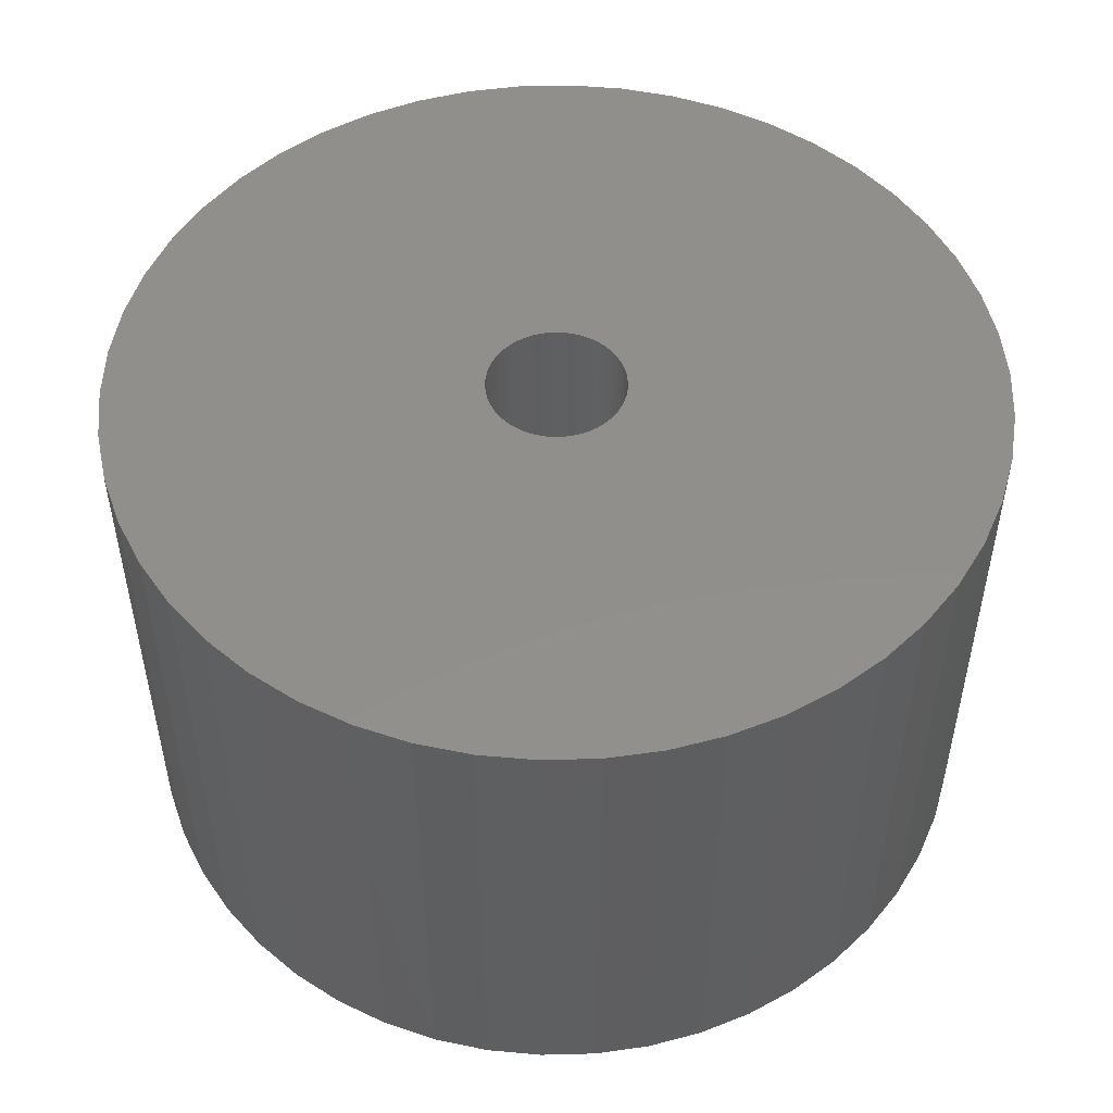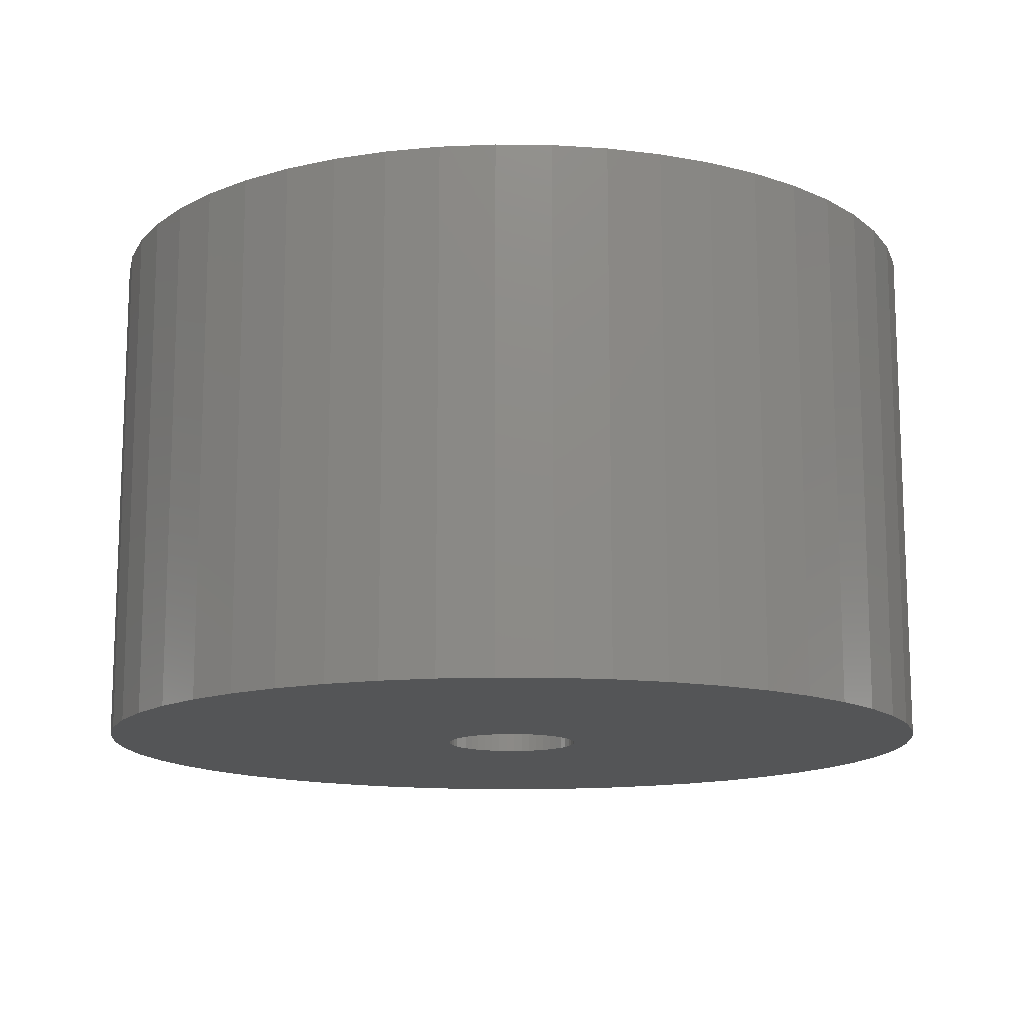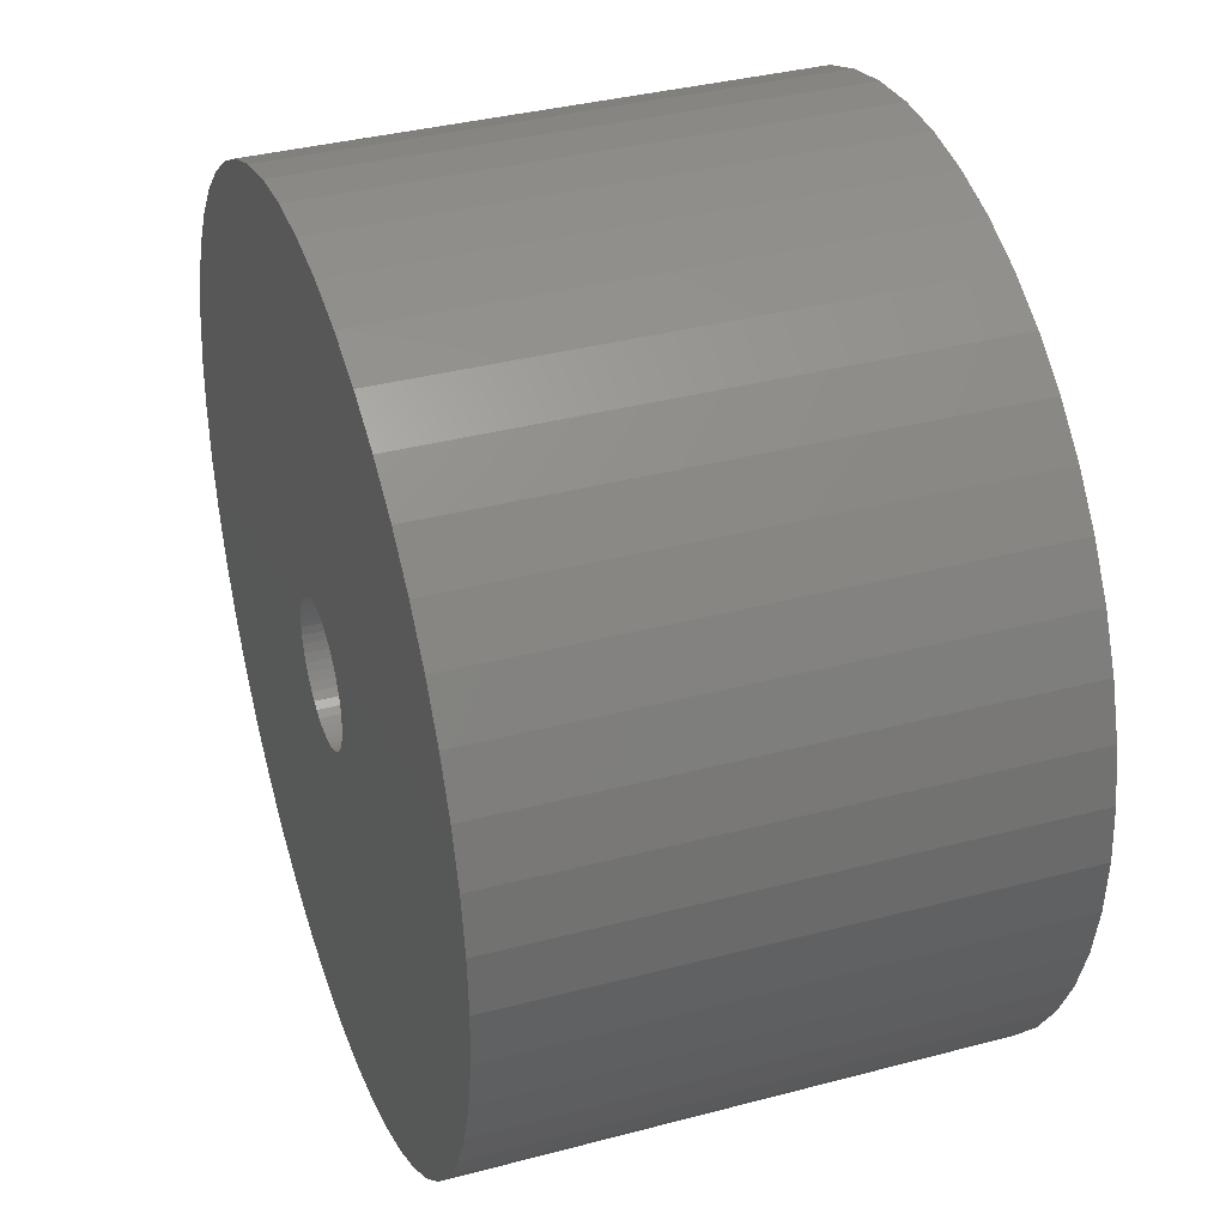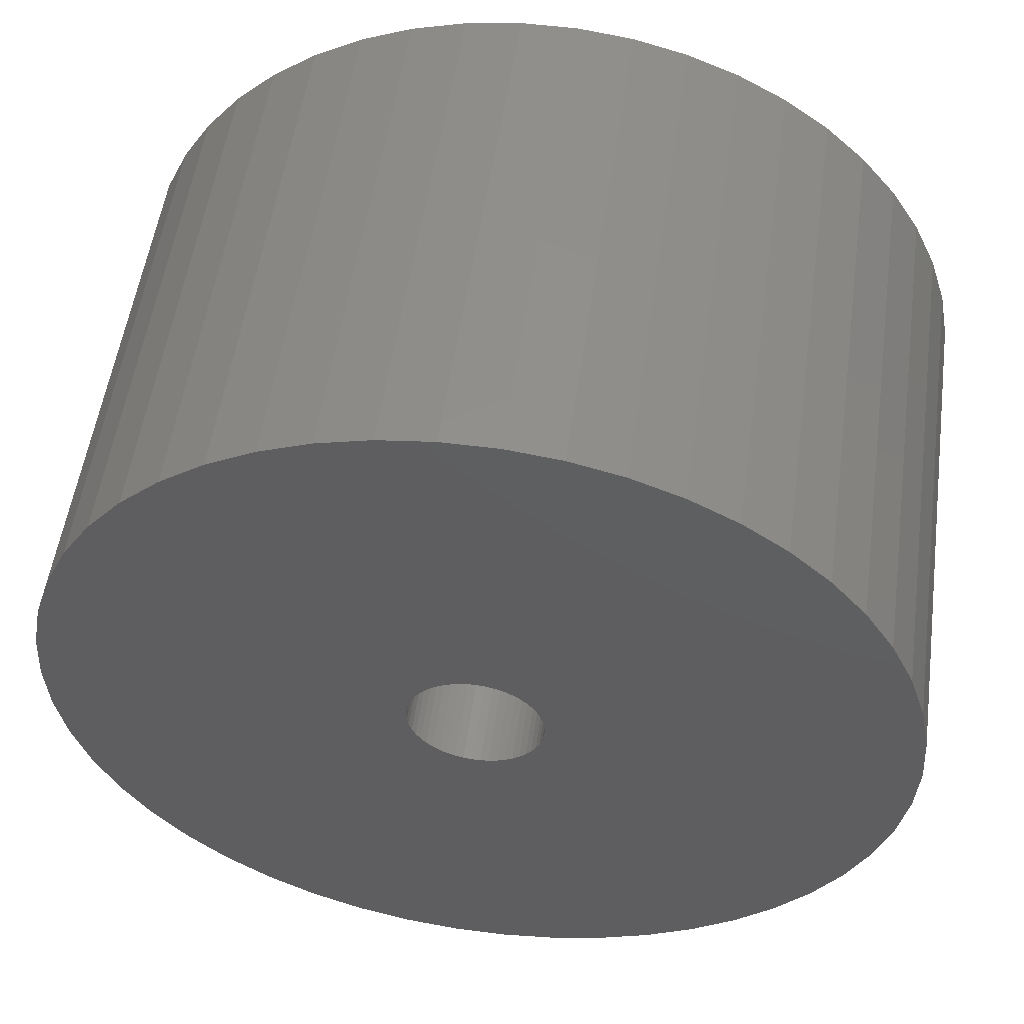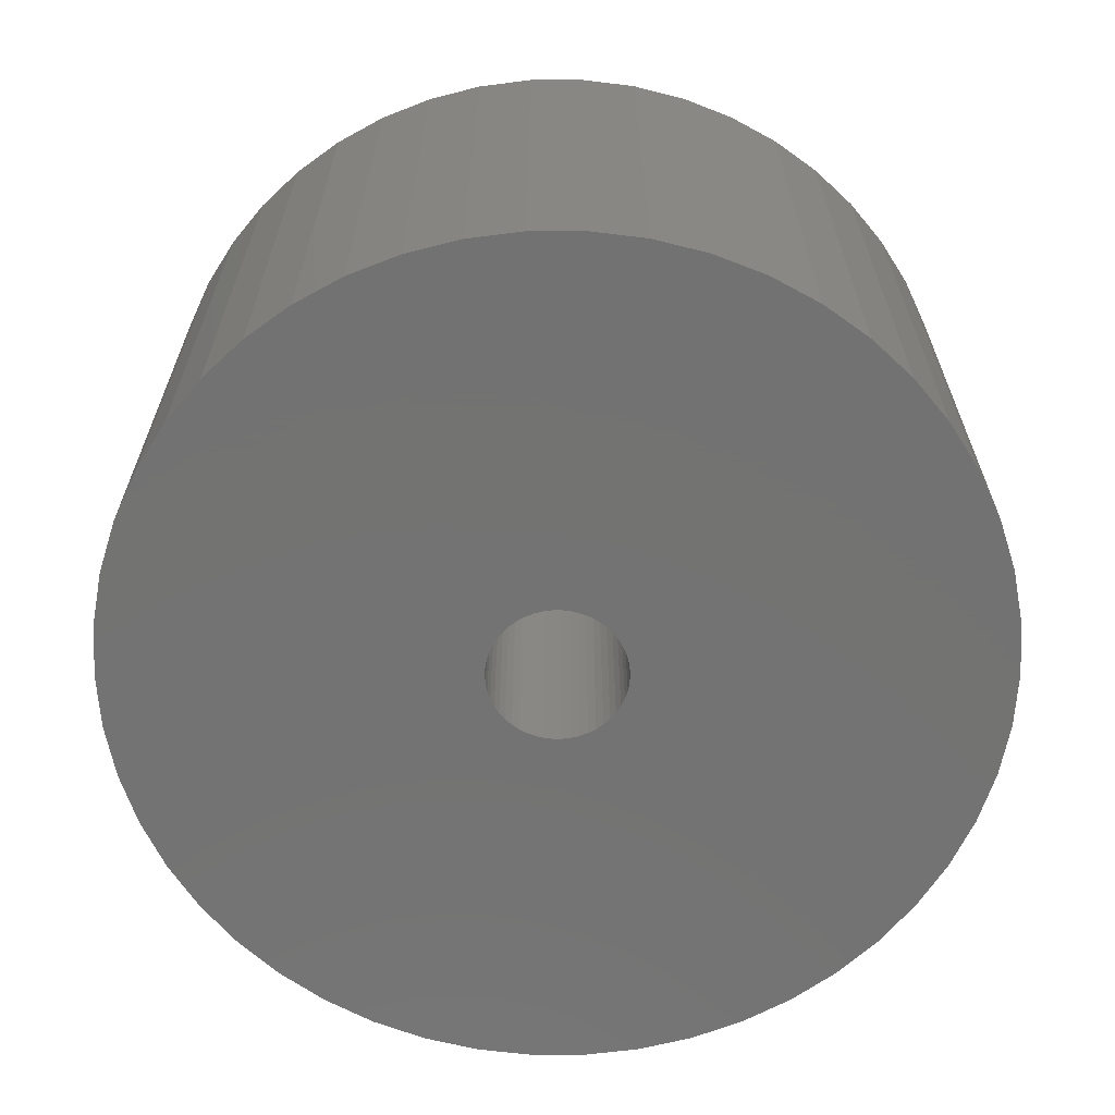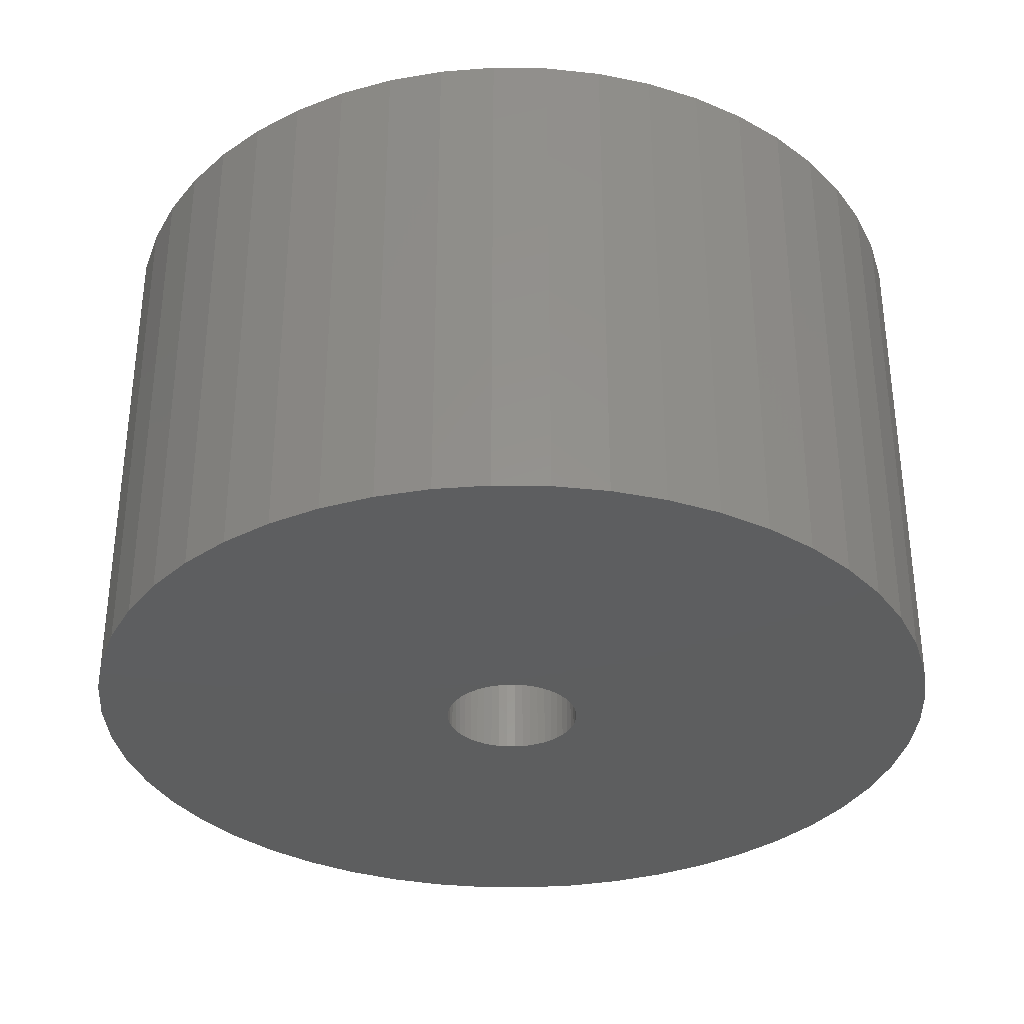
<metadata>
{"format":"stl","ext":"stl","renderer":"f3d","projection":"perspective","resolution":1024,"background":"white","views":[{"elev":50.8,"azim":106.4,"up":"+Z"},{"elev":-13.6,"azim":-116.7,"up":"+Z"},{"elev":36.6,"azim":71.0,"up":"+Y"},{"elev":52.9,"azim":7.9,"up":"+Y"},{"elev":-64.9,"azim":-71.9,"up":"+Z"},{"elev":-33.7,"azim":-94.7,"up":"+Z"}]}
</metadata>
<code>
# stl→obj: 200 verts, 400 faces
v 17.5 0 10.5
v 17.36 2.193 -10.5
v 17.36 2.193 10.5
v 17.5 0 -10.5
v -17.5 0 -10.5
v -17.36 2.193 10.5
v -17.36 2.193 -10.5
v -17.5 0 10.5
v 1.099 17.47 -10.5
v -1.099 17.47 10.5
v 1.099 17.47 10.5
v -1.099 17.47 -10.5
v 12.76 11.98 -10.5
v 11.15 13.48 10.5
v 12.76 11.98 10.5
v 11.15 13.48 -10.5
v -11.15 13.48 -10.5
v -12.76 11.98 10.5
v -11.15 13.48 10.5
v -12.76 11.98 -10.5
v -5.408 16.64 -10.5
v -7.451 15.83 10.5
v -5.408 16.64 10.5
v -7.451 15.83 -10.5
v 12.76 -11.98 10.5
v 14.16 -10.29 -10.5
v 14.16 -10.29 10.5
v 12.76 -11.98 -10.5
v 16.27 6.442 10.5
v 15.34 8.431 -10.5
v 15.34 8.431 10.5
v 16.27 6.442 -10.5
v 16.95 4.352 -10.5
v 16.95 4.352 10.5
v 7.451 15.83 -10.5
v 5.408 16.64 10.5
v 7.451 15.83 10.5
v 5.408 16.64 -10.5
v 9.377 14.78 10.5
v 9.377 14.78 -10.5
v -16.27 6.442 -10.5
v -15.34 8.431 10.5
v -15.34 8.431 -10.5
v -16.27 6.442 10.5
v -14.16 10.29 10.5
v -14.16 10.29 -10.5
v -16.95 4.352 -10.5
v -16.95 4.352 10.5
v -9.377 14.78 -10.5
v -9.377 14.78 10.5
v -3.279 17.19 10.5
v -3.279 17.19 -10.5
v 17.36 -2.193 10.5
v 17.36 -2.193 -10.5
v -5.408 -16.64 -10.5
v -3.279 -17.19 10.5
v -5.408 -16.64 10.5
v -3.279 -17.19 -10.5
v 1.099 -17.47 -10.5
v 3.279 -17.19 10.5
v 1.099 -17.47 10.5
v 3.279 -17.19 -10.5
v 14.16 10.29 10.5
v 14.16 10.29 -10.5
v 3.279 17.19 10.5
v 3.279 17.19 -10.5
v 9.377 -14.78 -10.5
v 11.15 -13.48 10.5
v 9.377 -14.78 10.5
v 11.15 -13.48 -10.5
v 15.34 -8.431 -10.5
v 15.34 -8.431 10.5
v 16.27 -6.442 10.5
v 16.95 -4.352 -10.5
v 16.95 -4.352 10.5
v 16.27 -6.442 -10.5
v -15.34 -8.431 -10.5
v -16.27 -6.442 10.5
v -16.27 -6.442 -10.5
v -15.34 -8.431 10.5
v -16.95 -4.352 10.5
v -16.95 -4.352 -10.5
v 5.408 -16.64 -10.5
v 7.451 -15.83 10.5
v 5.408 -16.64 10.5
v 7.451 -15.83 -10.5
v 2.75 0 10.5
v 2.728 0.3447 10.5
v 2.664 0.6839 10.5
v 2.728 -0.3447 10.5
v 2.557 1.012 10.5
v 2.41 1.325 10.5
v 2.664 -0.6839 10.5
v 2.225 1.616 10.5
v 2.005 1.883 10.5
v 2.557 -1.012 10.5
v 1.753 2.119 10.5
v 1.474 2.322 10.5
v 2.41 -1.325 10.5
v 1.171 2.488 10.5
v 0.8498 2.615 10.5
v 2.225 -1.616 10.5
v 0.5153 2.701 10.5
v 0.1727 2.745 10.5
v -0.1727 2.745 10.5
v -0.5153 2.701 10.5
v -0.8498 2.615 10.5
v -1.171 2.488 10.5
v -1.474 2.322 10.5
v -1.753 2.119 10.5
v -2.005 1.883 10.5
v -2.225 1.616 10.5
v 2.005 -1.883 10.5
v 1.753 -2.119 10.5
v 1.474 -2.322 10.5
v 1.171 -2.488 10.5
v 0.8498 -2.615 10.5
v 0.5153 -2.701 10.5
v 0.1727 -2.745 10.5
v -0.1727 -2.745 10.5
v -1.099 -17.47 10.5
v -0.5153 -2.701 10.5
v -0.8498 -2.615 10.5
v -1.171 -2.488 10.5
v -7.451 -15.83 10.5
v -1.474 -2.322 10.5
v -9.377 -14.78 10.5
v -1.753 -2.119 10.5
v -11.15 -13.48 10.5
v -2.005 -1.883 10.5
v -12.76 -11.98 10.5
v -2.225 -1.616 10.5
v -14.16 -10.29 10.5
v -2.41 -1.325 10.5
v -2.557 -1.012 10.5
v -2.664 -0.6839 10.5
v -2.728 -0.3447 10.5
v -17.36 -2.193 10.5
v -2.75 0 10.5
v -2.41 1.325 10.5
v -2.557 1.012 10.5
v -2.664 0.6839 10.5
v -2.728 0.3447 10.5
v -1.099 -17.47 -10.5
v -7.451 -15.83 -10.5
v -17.36 -2.193 -10.5
v -12.76 -11.98 -10.5
v -11.15 -13.48 -10.5
v -14.16 -10.29 -10.5
v 2.75 0 -10.5
v 2.728 -0.3447 -10.5
v 2.664 -0.6839 -10.5
v 2.728 0.3447 -10.5
v 2.557 -1.012 -10.5
v 2.41 -1.325 -10.5
v 2.664 0.6839 -10.5
v 2.225 -1.616 -10.5
v 2.005 -1.883 -10.5
v 2.557 1.012 -10.5
v 1.753 -2.119 -10.5
v 1.474 -2.322 -10.5
v 2.41 1.325 -10.5
v 1.171 -2.488 -10.5
v 0.8498 -2.615 -10.5
v 2.225 1.616 -10.5
v 0.5153 -2.701 -10.5
v 0.1727 -2.745 -10.5
v -0.1727 -2.745 -10.5
v -0.5153 -2.701 -10.5
v -0.8498 -2.615 -10.5
v -1.171 -2.488 -10.5
v -1.474 -2.322 -10.5
v -9.377 -14.78 -10.5
v -1.753 -2.119 -10.5
v -2.005 -1.883 -10.5
v -2.225 -1.616 -10.5
v 2.005 1.883 -10.5
v 1.753 2.119 -10.5
v 1.474 2.322 -10.5
v 1.171 2.488 -10.5
v 0.8498 2.615 -10.5
v 0.5153 2.701 -10.5
v 0.1727 2.745 -10.5
v -0.1727 2.745 -10.5
v -0.5153 2.701 -10.5
v -0.8498 2.615 -10.5
v -1.171 2.488 -10.5
v -1.474 2.322 -10.5
v -1.753 2.119 -10.5
v -2.005 1.883 -10.5
v -2.225 1.616 -10.5
v -2.41 1.325 -10.5
v -2.557 1.012 -10.5
v -2.664 0.6839 -10.5
v -2.728 0.3447 -10.5
v -2.75 0 -10.5
v -2.41 -1.325 -10.5
v -2.557 -1.012 -10.5
v -2.664 -0.6839 -10.5
v -2.728 -0.3447 -10.5
f 1 2 3
f 2 1 4
f 5 6 7
f 6 5 8
f 9 10 11
f 10 9 12
f 13 14 15
f 14 13 16
f 17 18 19
f 18 17 20
f 21 22 23
f 22 21 24
f 25 26 27
f 26 25 28
f 29 30 31
f 30 29 32
f 3 33 34
f 33 3 2
f 35 36 37
f 36 35 38
f 16 39 14
f 39 16 40
f 41 42 43
f 42 41 44
f 43 45 46
f 45 43 42
f 47 44 41
f 44 47 48
f 49 19 50
f 19 49 17
f 12 51 10
f 51 12 52
f 53 4 1
f 4 53 54
f 55 56 57
f 56 55 58
f 59 60 61
f 60 59 62
f 34 32 29
f 32 34 33
f 63 13 15
f 13 63 64
f 31 64 63
f 64 31 30
f 38 65 36
f 65 38 66
f 66 11 65
f 11 66 9
f 40 37 39
f 37 40 35
f 52 23 51
f 23 52 21
f 67 68 69
f 68 67 70
f 27 71 72
f 71 27 26
f 73 74 75
f 74 73 76
f 75 54 53
f 54 75 74
f 77 78 79
f 78 77 80
f 79 81 82
f 81 79 78
f 70 25 68
f 25 70 28
f 83 84 85
f 84 83 86
f 62 85 60
f 85 62 83
f 46 18 20
f 18 46 45
f 87 1 3
f 88 3 34
f 1 87 53
f 89 34 29
f 90 53 87
f 91 29 31
f 53 90 75
f 92 31 63
f 93 75 90
f 94 63 15
f 75 93 73
f 95 15 14
f 96 73 93
f 97 14 39
f 73 96 72
f 98 39 37
f 99 72 96
f 100 37 36
f 72 99 27
f 101 36 65
f 102 27 99
f 27 102 25
f 3 88 87
f 34 89 88
f 29 91 89
f 31 92 91
f 63 94 92
f 15 95 94
f 14 97 95
f 39 98 97
f 37 100 98
f 103 65 11
f 36 101 100
f 65 103 101
f 11 104 103
f 11 105 104
f 10 105 11
f 105 10 106
f 51 106 10
f 106 51 107
f 23 107 51
f 107 23 108
f 22 108 23
f 108 22 109
f 50 109 22
f 109 50 110
f 19 110 50
f 110 19 111
f 111 18 112
f 18 111 19
f 113 25 102
f 25 113 68
f 114 68 113
f 68 114 69
f 115 69 114
f 69 115 84
f 116 84 115
f 84 116 85
f 117 85 116
f 85 117 60
f 118 60 117
f 60 118 61
f 119 61 118
f 120 61 119
f 121 120 122
f 56 122 123
f 120 121 61
f 57 123 124
f 125 124 126
f 127 126 128
f 129 128 130
f 131 130 132
f 133 132 134
f 80 134 135
f 78 135 136
f 81 136 137
f 122 56 121
f 138 137 139
f 45 112 18
f 112 45 140
f 123 57 56
f 42 140 45
f 124 125 57
f 140 42 141
f 126 127 125
f 44 141 42
f 128 129 127
f 141 44 142
f 130 131 129
f 48 142 44
f 132 133 131
f 142 48 143
f 134 80 133
f 6 143 48
f 135 78 80
f 143 6 139
f 136 81 78
f 8 139 6
f 137 138 81
f 139 8 138
f 7 48 47
f 48 7 6
f 24 50 22
f 50 24 49
f 72 76 73
f 76 72 71
f 144 61 121
f 61 144 59
f 145 57 125
f 57 145 55
f 146 8 5
f 8 146 138
f 86 69 84
f 69 86 67
f 58 121 56
f 121 58 144
f 147 129 131
f 129 147 148
f 147 133 149
f 133 147 131
f 149 80 77
f 80 149 133
f 150 4 54
f 151 54 74
f 4 150 2
f 152 74 76
f 153 2 150
f 154 76 71
f 2 153 33
f 155 71 26
f 156 33 153
f 157 26 28
f 33 156 32
f 158 28 70
f 159 32 156
f 160 70 67
f 32 159 30
f 161 67 86
f 162 30 159
f 163 86 83
f 30 162 64
f 164 83 62
f 165 64 162
f 64 165 13
f 54 151 150
f 74 152 151
f 76 154 152
f 71 155 154
f 26 157 155
f 28 158 157
f 70 160 158
f 67 161 160
f 86 163 161
f 166 62 59
f 83 164 163
f 62 166 164
f 59 167 166
f 59 168 167
f 144 168 59
f 168 144 169
f 58 169 144
f 169 58 170
f 55 170 58
f 170 55 171
f 145 171 55
f 171 145 172
f 173 172 145
f 172 173 174
f 148 174 173
f 174 148 175
f 175 147 176
f 147 175 148
f 177 13 165
f 13 177 16
f 178 16 177
f 16 178 40
f 179 40 178
f 40 179 35
f 180 35 179
f 35 180 38
f 181 38 180
f 38 181 66
f 182 66 181
f 66 182 9
f 183 9 182
f 184 9 183
f 12 184 185
f 52 185 186
f 184 12 9
f 21 186 187
f 24 187 188
f 49 188 189
f 17 189 190
f 20 190 191
f 46 191 192
f 43 192 193
f 41 193 194
f 47 194 195
f 185 52 12
f 7 195 196
f 149 176 147
f 176 149 197
f 186 21 52
f 77 197 149
f 187 24 21
f 197 77 198
f 188 49 24
f 79 198 77
f 189 17 49
f 198 79 199
f 190 20 17
f 82 199 79
f 191 46 20
f 199 82 200
f 192 43 46
f 146 200 82
f 193 41 43
f 200 146 196
f 194 47 41
f 5 196 146
f 195 7 47
f 196 5 7
f 82 138 146
f 138 82 81
f 173 125 127
f 125 173 145
f 148 127 129
f 127 148 173
f 159 92 162
f 92 159 91
f 162 94 165
f 94 162 92
f 181 100 101
f 100 181 180
f 187 107 108
f 107 187 186
f 141 192 140
f 192 141 193
f 151 87 150
f 87 151 90
f 163 117 116
f 117 163 164
f 178 95 97
f 95 178 177
f 184 104 105
f 104 184 183
f 179 97 98
f 97 179 178
f 139 195 143
f 195 139 196
f 143 194 142
f 194 143 195
f 112 190 111
f 190 112 191
f 188 108 109
f 108 188 187
f 189 109 110
f 109 189 188
f 161 116 115
f 116 161 163
f 158 102 157
f 102 158 113
f 164 118 117
f 118 164 166
f 153 89 156
f 89 153 88
f 156 91 159
f 91 156 89
f 165 95 177
f 95 165 94
f 182 101 103
f 101 182 181
f 183 103 104
f 103 183 182
f 180 98 100
f 98 180 179
f 142 193 141
f 193 142 194
f 140 191 112
f 191 140 192
f 185 105 106
f 105 185 184
f 186 106 107
f 106 186 185
f 190 110 111
f 110 190 189
f 150 88 153
f 88 150 87
f 137 196 139
f 196 137 200
f 136 200 137
f 200 136 199
f 166 119 118
f 119 166 167
f 152 90 151
f 90 152 93
f 154 93 152
f 93 154 96
f 155 96 154
f 96 155 99
f 157 99 155
f 99 157 102
f 167 120 119
f 120 167 168
f 170 124 123
f 124 170 171
f 135 199 136
f 199 135 198
f 130 176 132
f 176 130 175
f 160 115 114
f 115 160 161
f 158 114 113
f 114 158 160
f 174 130 128
f 130 174 175
f 169 123 122
f 123 169 170
f 171 126 124
f 126 171 172
f 132 197 134
f 197 132 176
f 134 198 135
f 198 134 197
f 168 122 120
f 122 168 169
f 172 128 126
f 128 172 174

</code>
